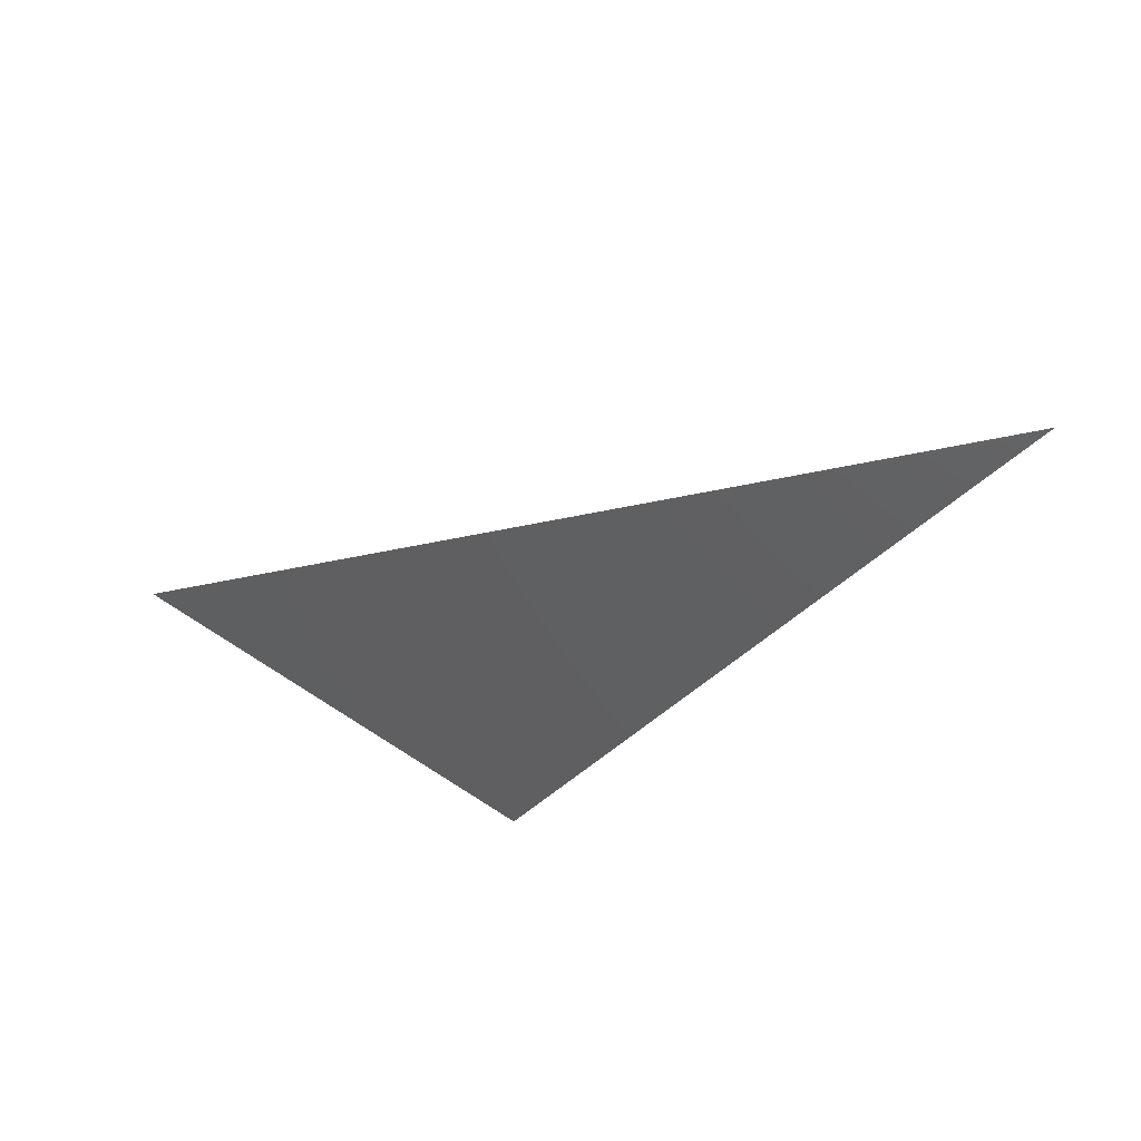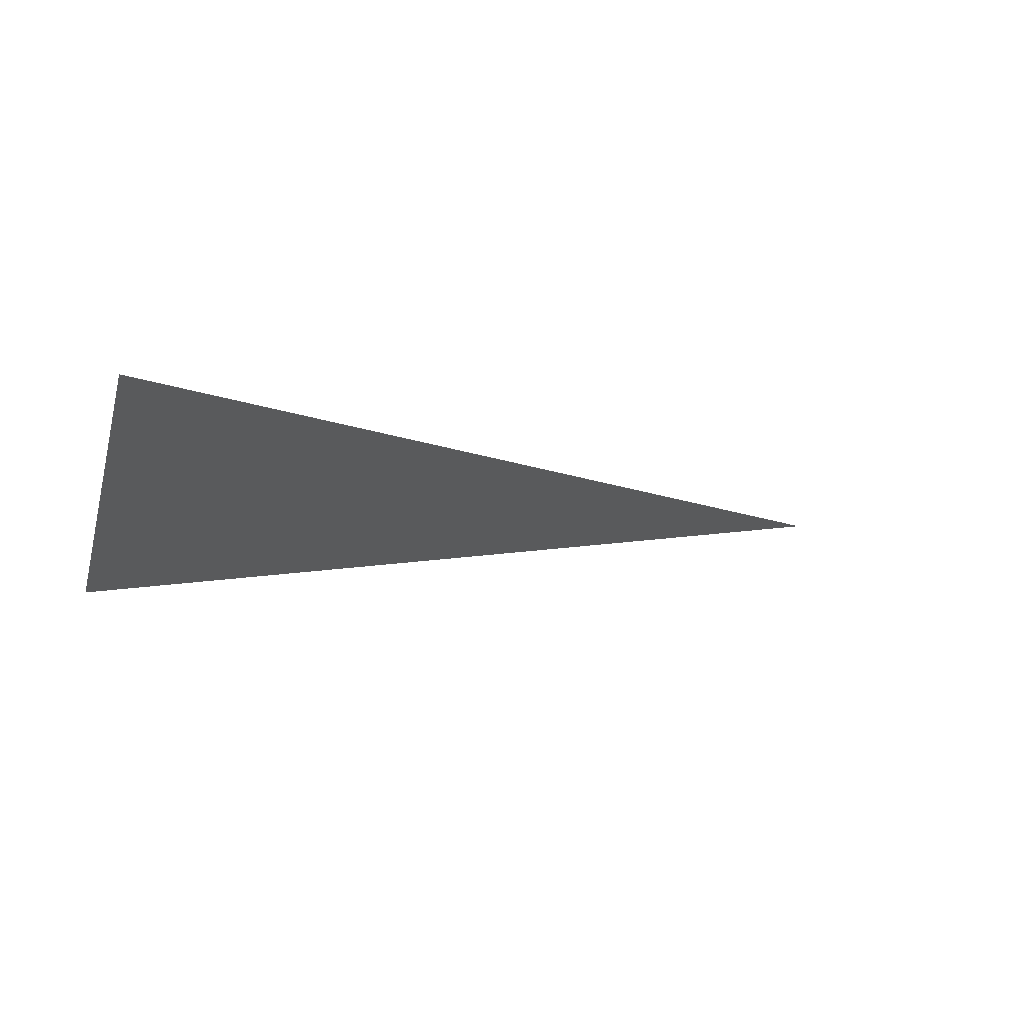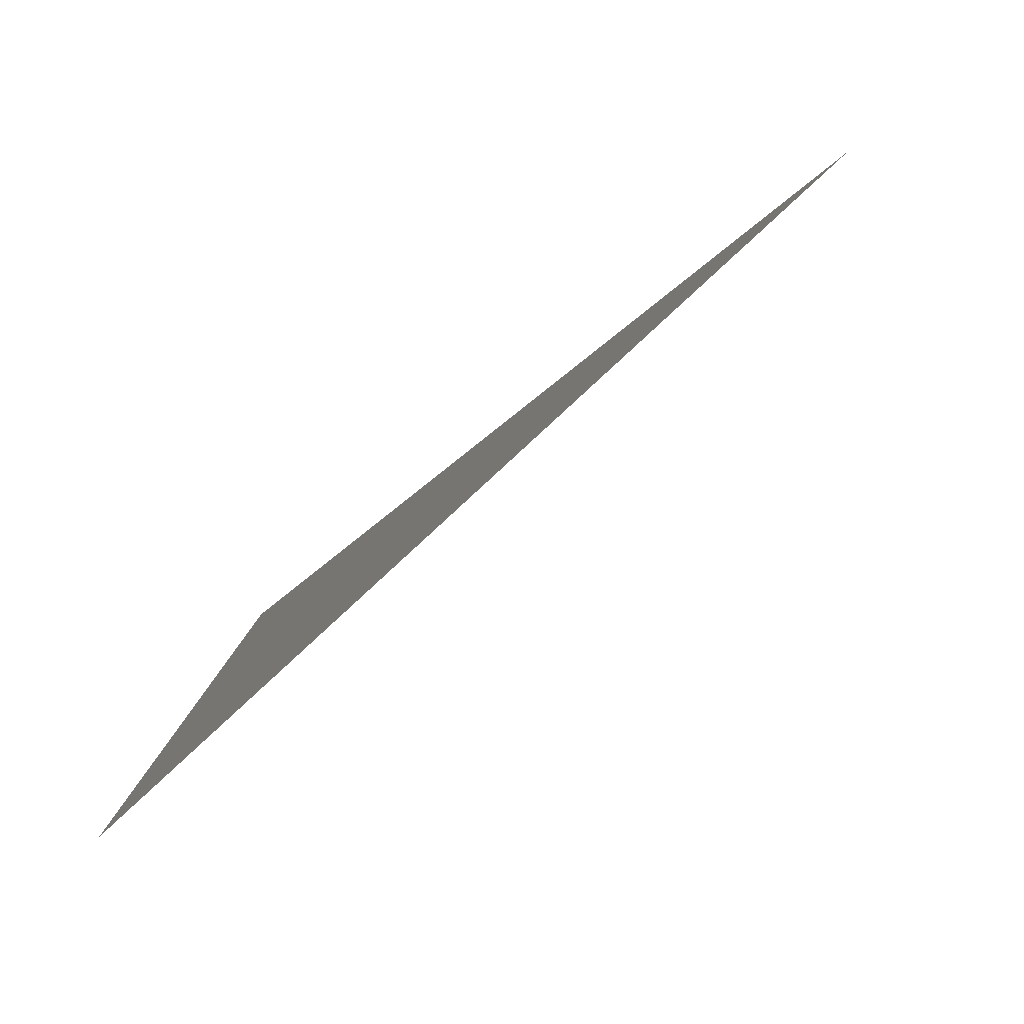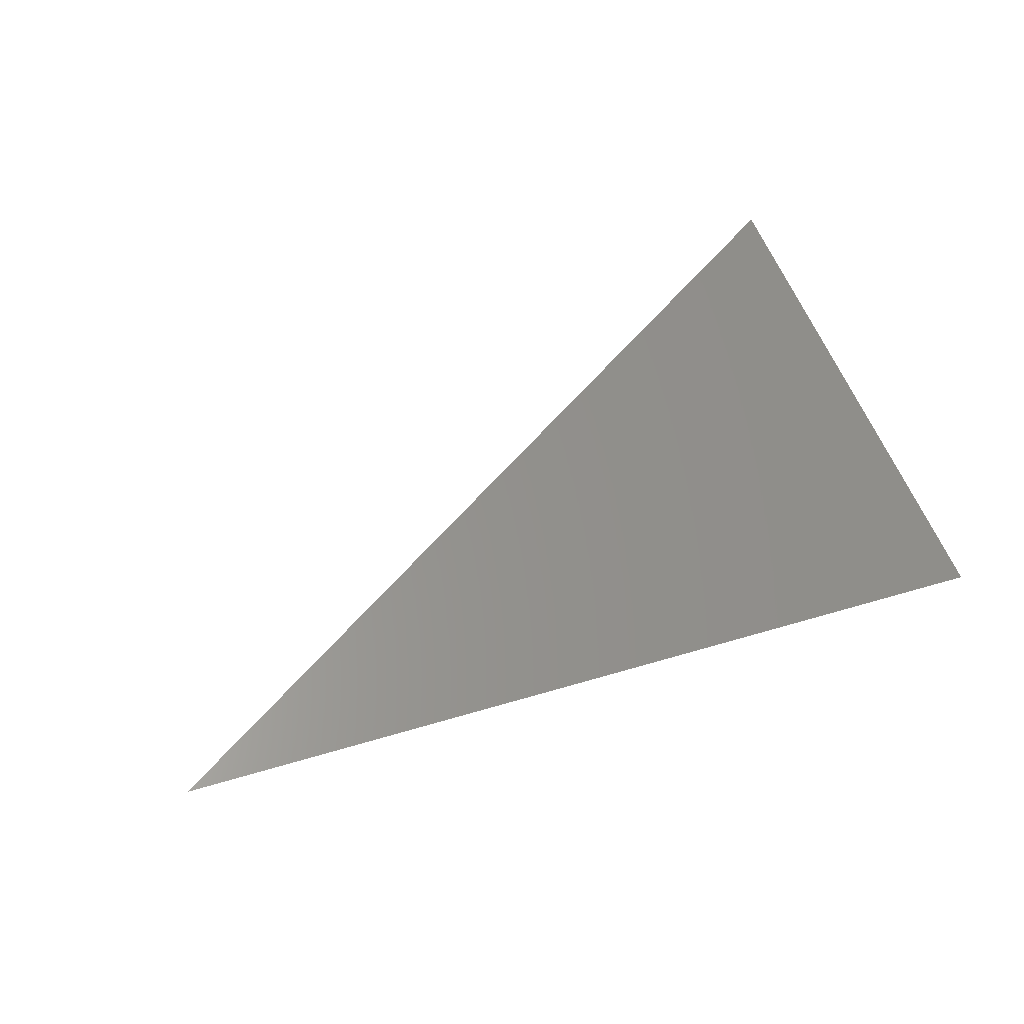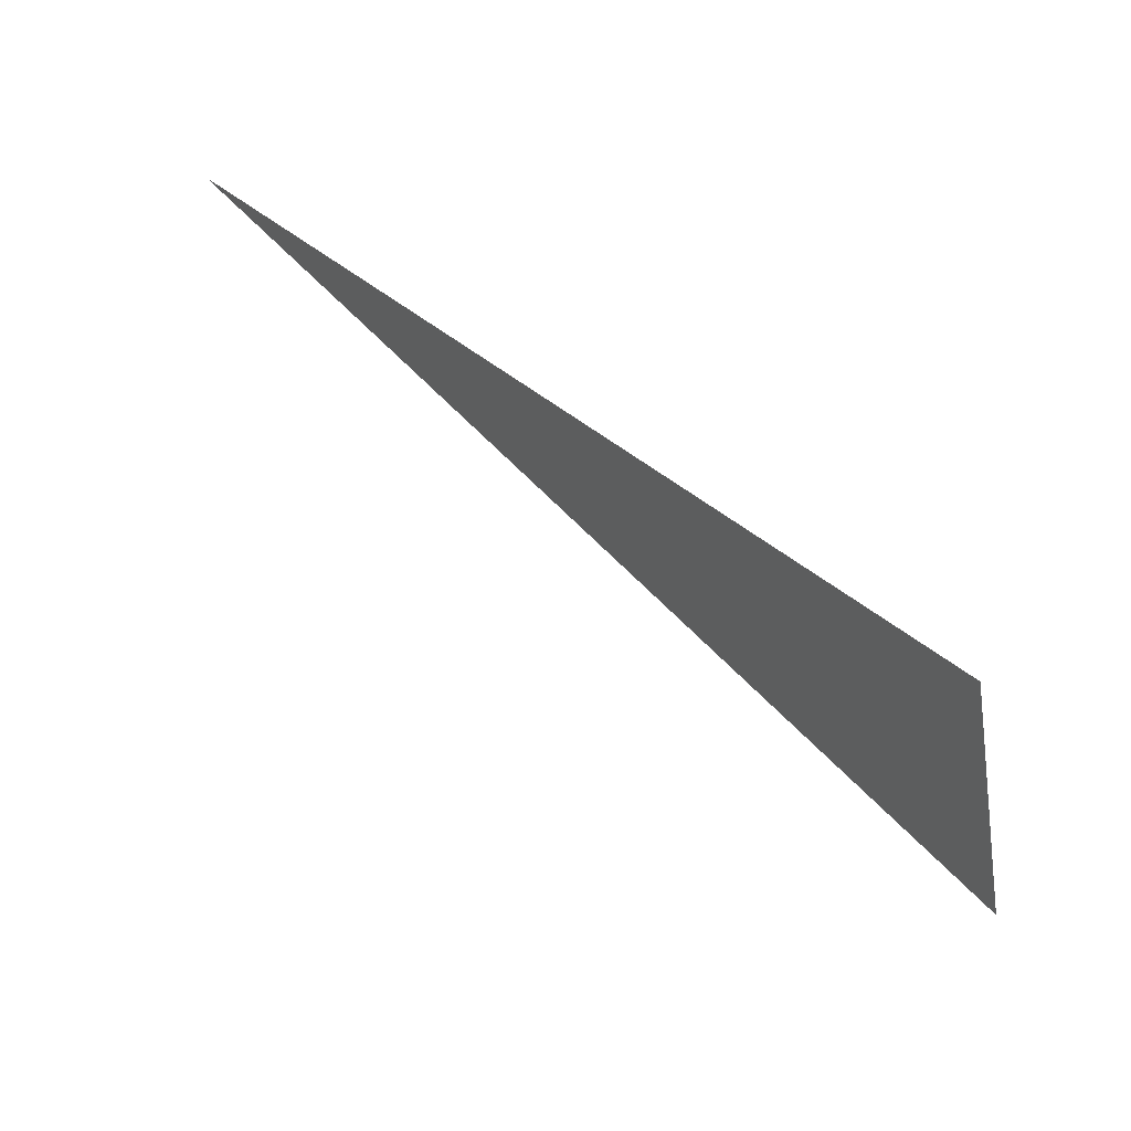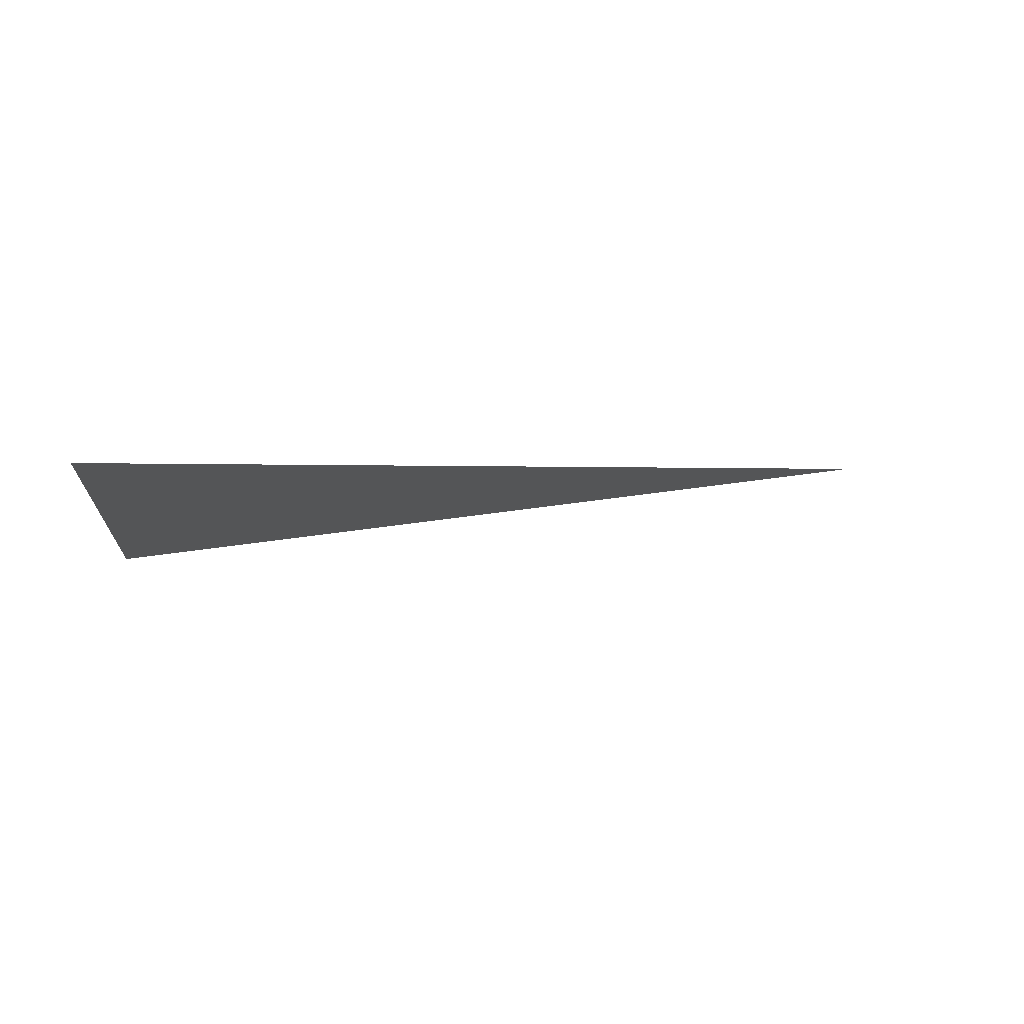
<metadata>
{"format":"stl","ext":"stl","renderer":"f3d","projection":"perspective","resolution":1024,"background":"white","views":[{"elev":-27.2,"azim":-126.5,"up":"+Y"},{"elev":-7.5,"azim":163.8,"up":"+Y"},{"elev":-53.3,"azim":-142.1,"up":"+Z"},{"elev":47.6,"azim":-25.8,"up":"+Y"},{"elev":47.4,"azim":38.4,"up":"+Z"},{"elev":6.5,"azim":173.5,"up":"+Y"}]}
</metadata>
<code>
# stl→obj: 3 verts, 2 faces
v 52.59 -9.372 0.314
v 53.61 -9.491 0.353
v 53.61 -9.309 -0.206
f 1 2 3
f 1 3 2

</code>
